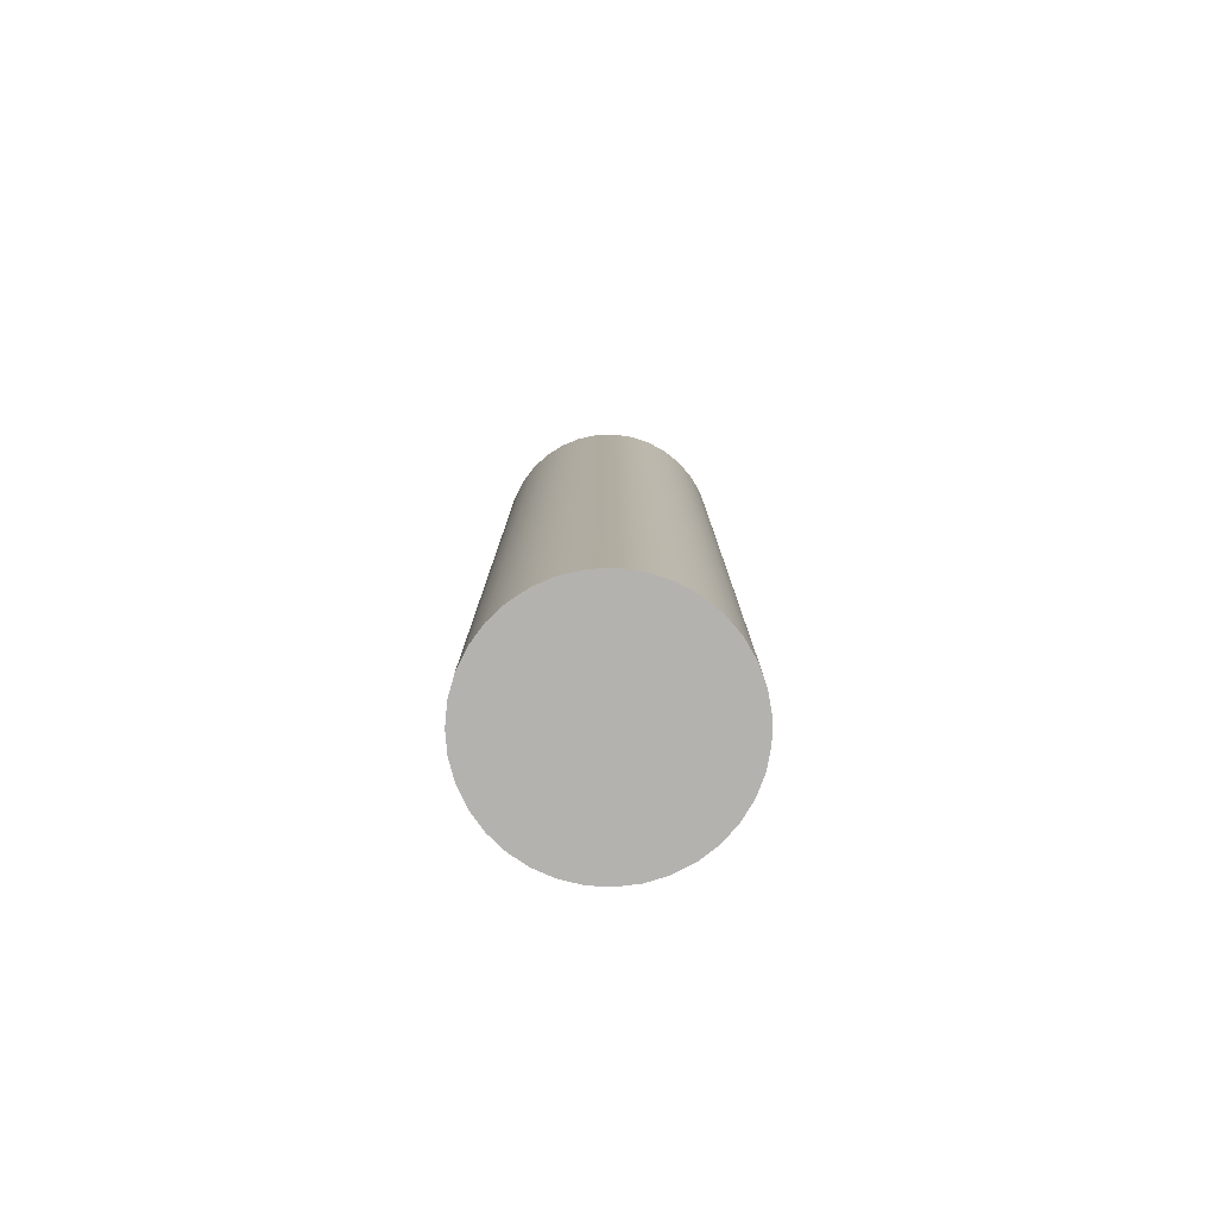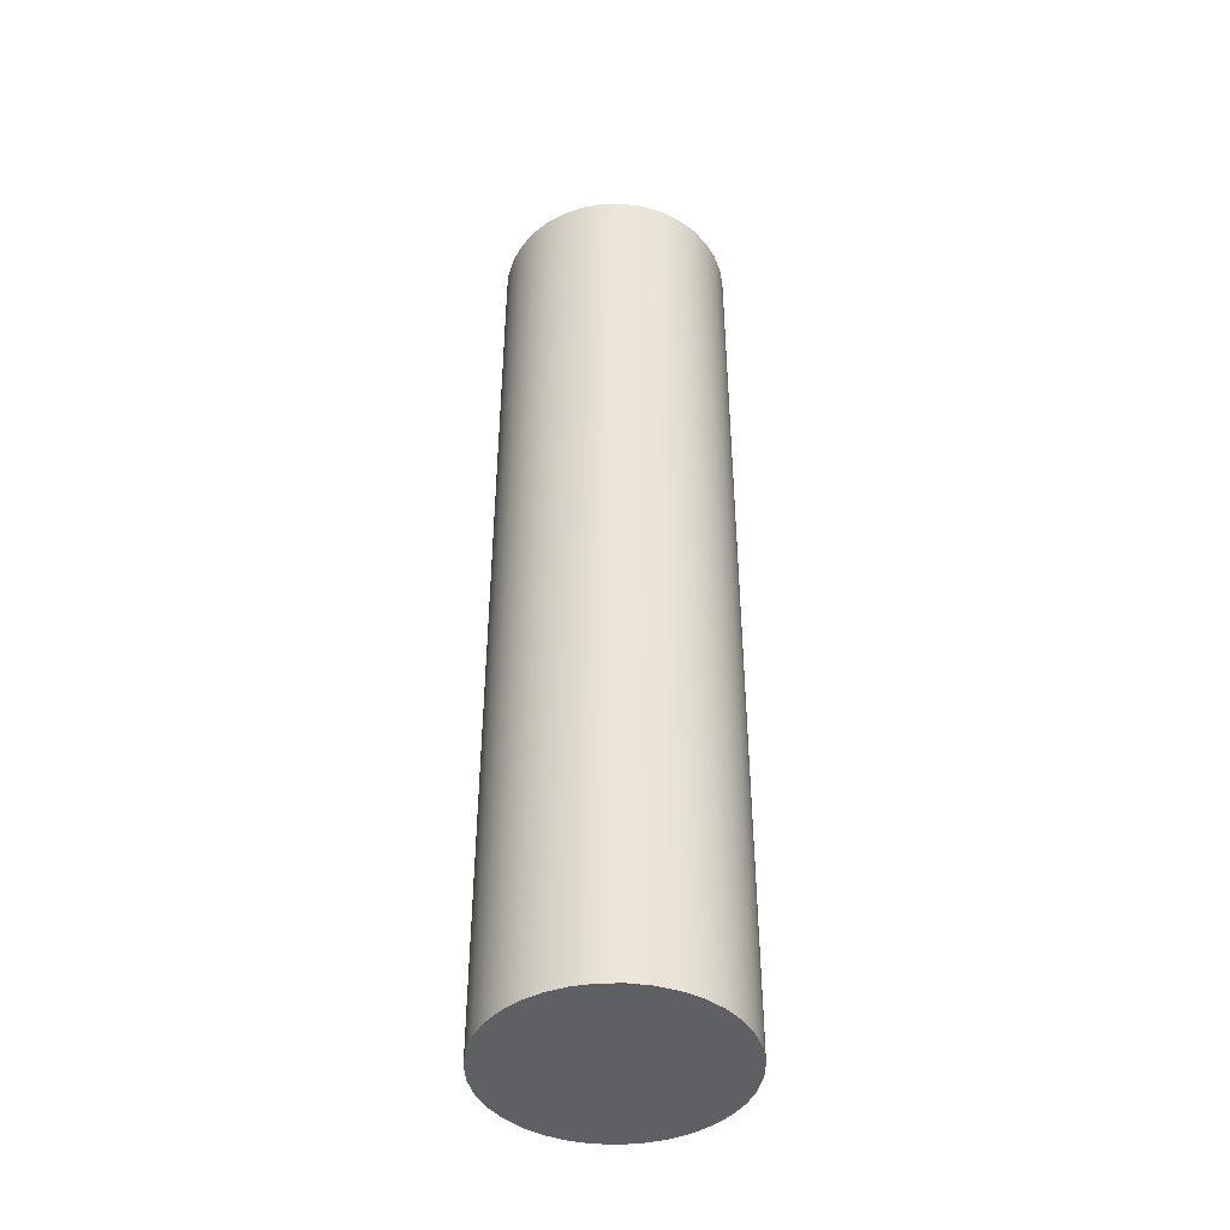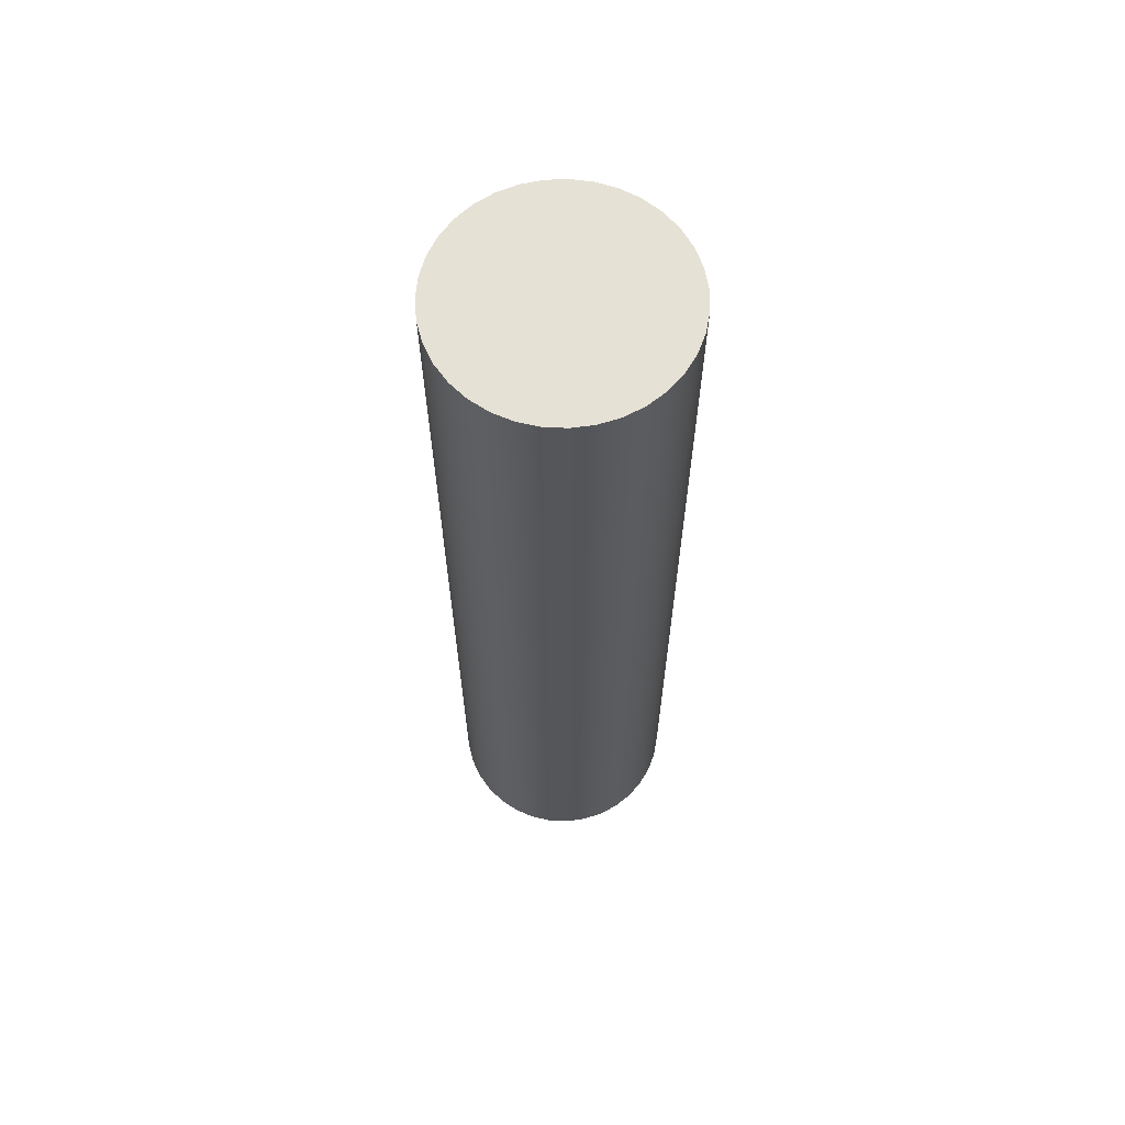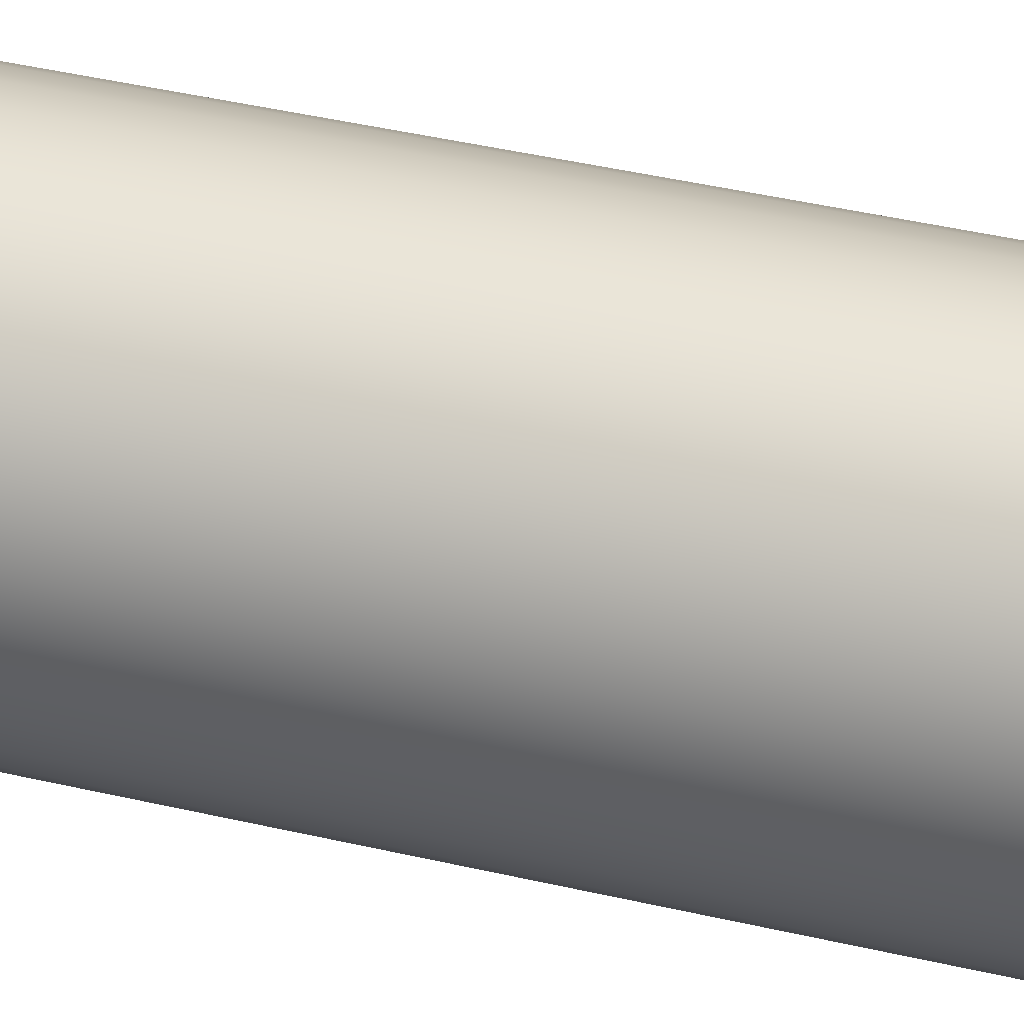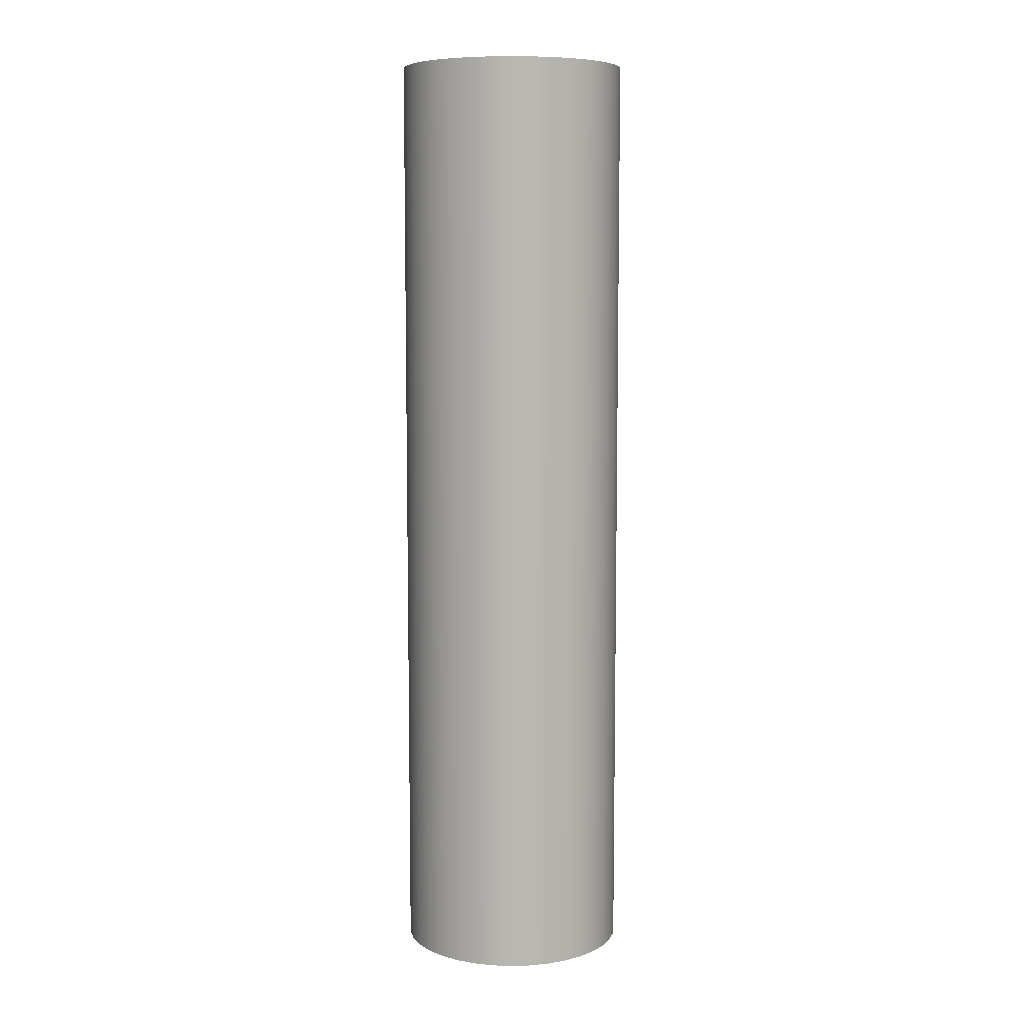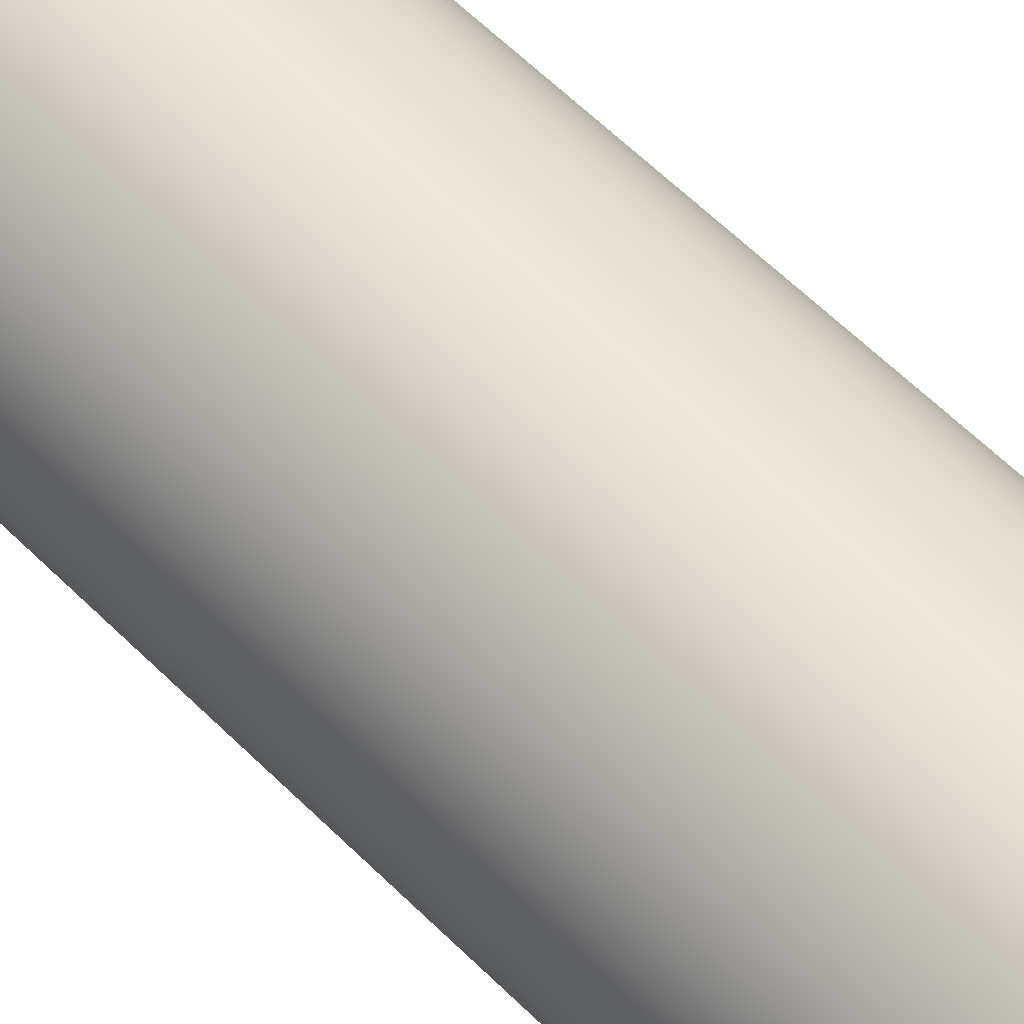
<metadata>
{"format":"obj","ext":"obj","renderer":"f3d","projection":"perspective","resolution":1024,"background":"white","views":[{"elev":-79.7,"azim":-31.3,"up":"+Z"},{"elev":-43.5,"azim":-145.4,"up":"+Z"},{"elev":64.4,"azim":82.5,"up":"+Z"},{"elev":39.4,"azim":106.6,"up":"+Y"},{"elev":7.8,"azim":65.3,"up":"+Z"},{"elev":57.6,"azim":136.2,"up":"+Y"}]}
</metadata>
<code>
v -1.27 -1.555e-16 10.48
v -1.25 0.2268 10.48
v -1.189 0.4462 10.48
v -1.09 0.6514 10.48
v -0.9564 0.8356 10.48
v -0.7918 0.9929 10.48
v -0.6018 1.118 10.48
v -0.3925 1.208 10.48
v -0.1705 1.259 10.48
v 0.05698 1.269 10.48
v 0.2826 1.238 10.48
v 0.4991 1.168 10.48
v 0.6996 1.06 10.48
v 0.8776 0.9179 10.48
v 1.027 0.7465 10.48
v 1.144 0.551 10.48
v 1.224 0.3379 10.48
v 1.265 0.1138 10.48
v 1.265 -0.1138 10.48
v 1.224 -0.3379 10.48
v 1.144 -0.551 10.48
v 1.027 -0.7465 10.48
v 0.8776 -0.9179 10.48
v 0.6996 -1.06 10.48
v 0.4991 -1.168 10.48
v 0.2826 -1.238 10.48
v 0.05698 -1.269 10.48
v -0.1705 -1.259 10.48
v -0.3925 -1.208 10.48
v -0.6018 -1.118 10.48
v -0.7918 -0.9929 10.48
v -0.9564 -0.8356 10.48
v -1.09 -0.6514 10.48
v -1.189 -0.4462 10.48
v -1.25 -0.2268 10.48
v -1.27 -1.555e-16 0
v -1.25 -0.2268 0
v -1.189 -0.4462 0
v -1.09 -0.6514 0
v -0.9564 -0.8356 0
v -0.7918 -0.9929 0
v -0.6018 -1.118 0
v -0.3925 -1.208 0
v -0.1705 -1.259 0
v 0.05698 -1.269 0
v 0.2826 -1.238 0
v 0.4991 -1.168 0
v 0.6996 -1.06 0
v 0.8776 -0.9179 0
v 1.027 -0.7465 0
v 1.144 -0.551 0
v 1.224 -0.3379 0
v 1.265 -0.1138 0
v 1.265 0.1138 0
v 1.224 0.3379 0
v 1.144 0.551 0
v 1.027 0.7465 0
v 0.8776 0.9179 0
v 0.6996 1.06 0
v 0.4991 1.168 0
v 0.2826 1.238 0
v 0.05698 1.269 0
v -0.1705 1.259 0
v -0.3925 1.208 0
v -0.6018 1.118 0
v -0.7918 0.9929 0
v -0.9564 0.8356 0
v -1.09 0.6514 0
v -1.189 0.4462 0
v -1.25 0.2268 0
v -1.27 -1.555e-16 0
v -1.27 -1.555e-16 10.48
v -1.27 -1.555e-16 10.48
v -1.25 -0.2268 10.48
v -1.189 -0.4462 10.48
v -1.09 -0.6514 10.48
v -0.9564 -0.8356 10.48
v -0.7918 -0.9929 10.48
v -0.6018 -1.118 10.48
v -0.3925 -1.208 10.48
v -0.1705 -1.259 10.48
v 0.05698 -1.269 10.48
v 0.2826 -1.238 10.48
v 0.4991 -1.168 10.48
v 0.6996 -1.06 10.48
v 0.8776 -0.9179 10.48
v 1.027 -0.7465 10.48
v 1.144 -0.551 10.48
v 1.224 -0.3379 10.48
v 1.265 -0.1138 10.48
v 1.265 0.1138 10.48
v 1.224 0.3379 10.48
v 1.144 0.551 10.48
v 1.027 0.7465 10.48
v 0.8776 0.9179 10.48
v 0.6996 1.06 10.48
v 0.4991 1.168 10.48
v 0.2826 1.238 10.48
v 0.05698 1.269 10.48
v -0.1705 1.259 10.48
v -0.3925 1.208 10.48
v -0.6018 1.118 10.48
v -0.7918 0.9929 10.48
v -0.9564 0.8356 10.48
v -1.09 0.6514 10.48
v -1.189 0.4462 10.48
v -1.25 0.2268 10.48
v -1.27 -1.555e-16 0
v -1.25 0.2268 0
v -1.189 0.4462 0
v -1.09 0.6514 0
v -0.9564 0.8356 0
v -0.7918 0.9929 0
v -0.6018 1.118 0
v -0.3925 1.208 0
v -0.1705 1.259 0
v 0.05698 1.269 0
v 0.2826 1.238 0
v 0.4991 1.168 0
v 0.6996 1.06 0
v 0.8776 0.9179 0
v 1.027 0.7465 0
v 1.144 0.551 0
v 1.224 0.3379 0
v 1.265 0.1138 0
v 1.265 -0.1138 0
v 1.224 -0.3379 0
v 1.144 -0.551 0
v 1.027 -0.7465 0
v 0.8776 -0.9179 0
v 0.6996 -1.06 0
v 0.4991 -1.168 0
v 0.2826 -1.238 0
v 0.05698 -1.269 0
v -0.1705 -1.259 0
v -0.3925 -1.208 0
v -0.6018 -1.118 0
v -0.7918 -0.9929 0
v -0.9564 -0.8356 0
v -1.09 -0.6514 0
v -1.189 -0.4462 0
v -1.25 -0.2268 0
g 46335b58-e2c6-11ea-ab8c-54bf646e7e1f
f 2 70 1
f 1 70 71
f 72 36 35
f 35 36 37
f 35 37 38
f 2 3 70
f 70 3 69
f 69 3 4
f 69 4 68
f 68 4 5
f 68 5 67
f 67 5 6
f 67 6 66
f 66 6 7
f 66 7 65
f 65 7 8
f 65 8 64
f 64 8 9
f 64 9 63
f 63 9 10
f 63 10 62
f 62 10 11
f 62 11 61
f 61 11 12
f 61 12 60
f 60 12 13
f 60 13 59
f 59 13 14
f 59 14 58
f 58 14 15
f 58 15 57
f 57 15 16
f 57 16 56
f 56 16 17
f 56 17 55
f 55 17 18
f 55 18 54
f 54 18 19
f 54 19 53
f 53 19 20
f 53 20 52
f 52 20 21
f 52 21 51
f 51 21 22
f 51 22 50
f 50 22 23
f 50 23 49
f 49 23 24
f 49 24 48
f 48 24 25
f 48 25 47
f 47 25 26
f 47 26 46
f 46 26 27
f 46 27 45
f 45 27 28
f 45 28 44
f 44 28 29
f 44 29 43
f 43 29 30
f 43 30 42
f 42 30 31
f 42 31 41
f 41 31 32
f 41 32 40
f 40 32 33
f 40 33 39
f 39 33 34
f 39 34 38
f 38 34 35
g 4633d086-e2c6-11ea-aea2-54bf646e7e1f
f 73 74 107
f 107 74 106
f 106 74 75
f 106 75 105
f 105 75 76
f 105 76 104
f 104 76 103
f 103 76 102
f 102 76 101
f 101 76 100
f 100 76 99
f 99 76 98
f 98 76 97
f 97 76 96
f 96 76 95
f 95 76 77
f 95 77 94
f 94 77 93
f 93 77 92
f 92 77 91
f 91 77 90
f 90 77 89
f 89 77 88
f 88 77 87
f 87 77 86
f 86 77 78
f 86 78 85
f 85 78 79
f 85 79 84
f 84 79 80
f 84 80 83
f 83 80 81
f 83 81 82
g 46341e80-e2c6-11ea-b1f9-54bf646e7e1f
f 108 109 142
f 142 109 110
f 142 110 141
f 141 110 111
f 141 111 140
f 140 111 112
f 140 112 113
f 113 114 140
f 140 114 115
f 140 115 116
f 116 117 140
f 140 117 118
f 140 118 119
f 119 120 140
f 140 120 121
f 140 121 139
f 139 121 122
f 139 122 123
f 123 124 139
f 139 124 125
f 139 125 126
f 126 127 139
f 139 127 128
f 139 128 129
f 129 130 139
f 139 130 138
f 138 130 131
f 138 131 137
f 137 131 132
f 137 132 136
f 136 132 133
f 136 133 135
f 135 133 134

</code>
